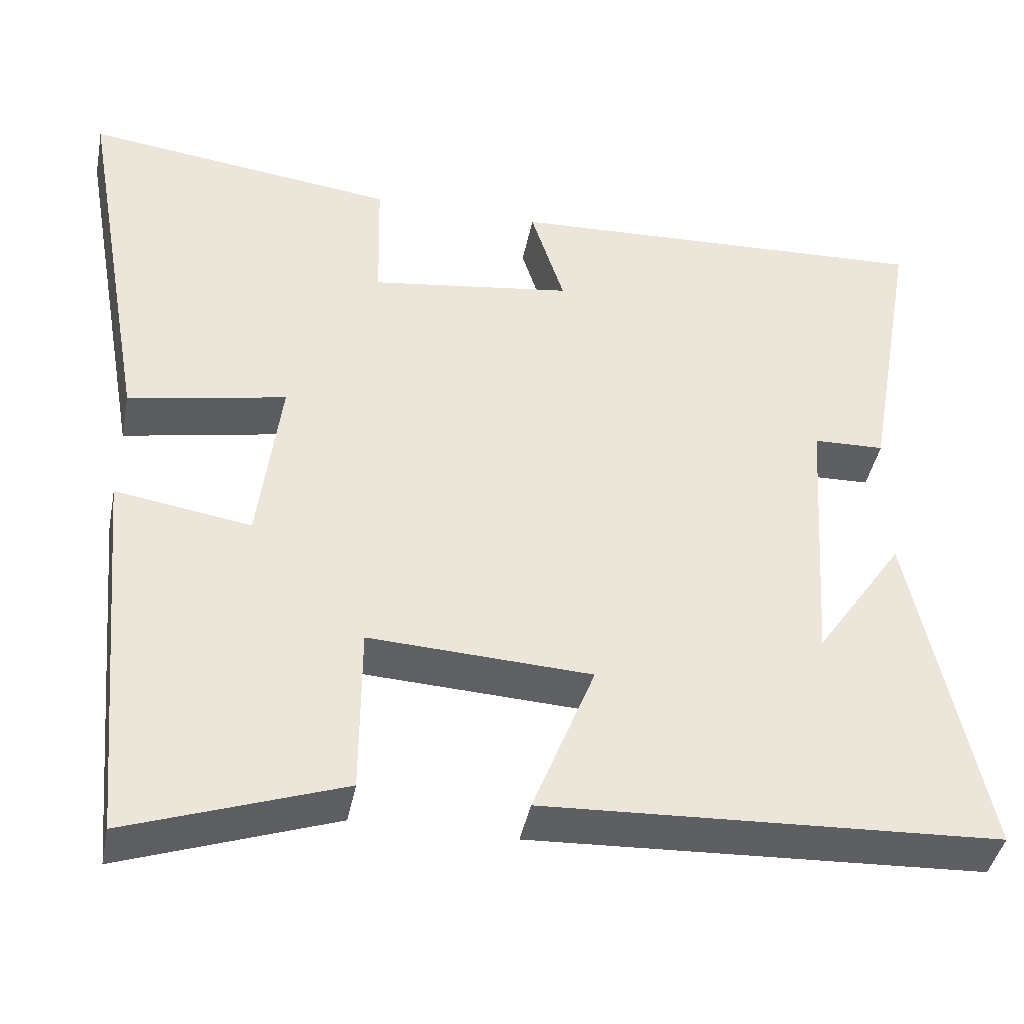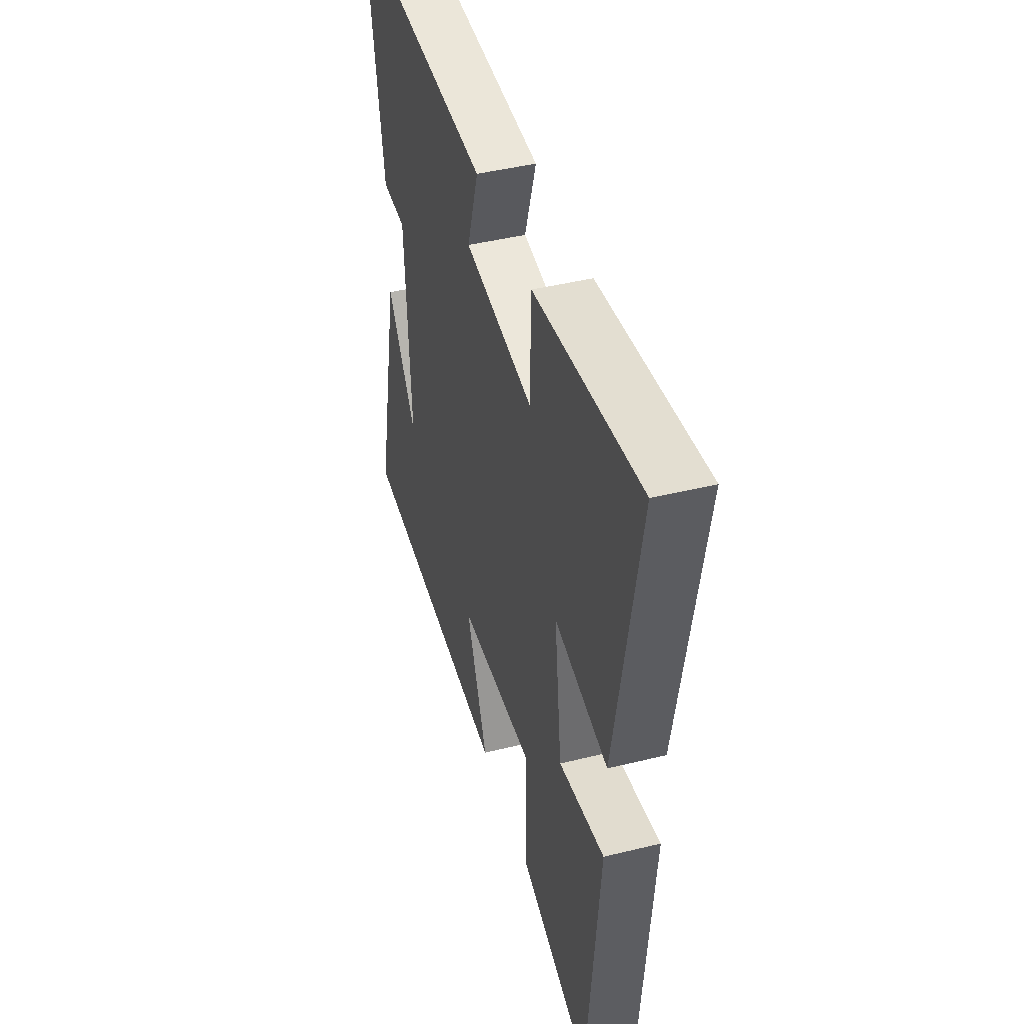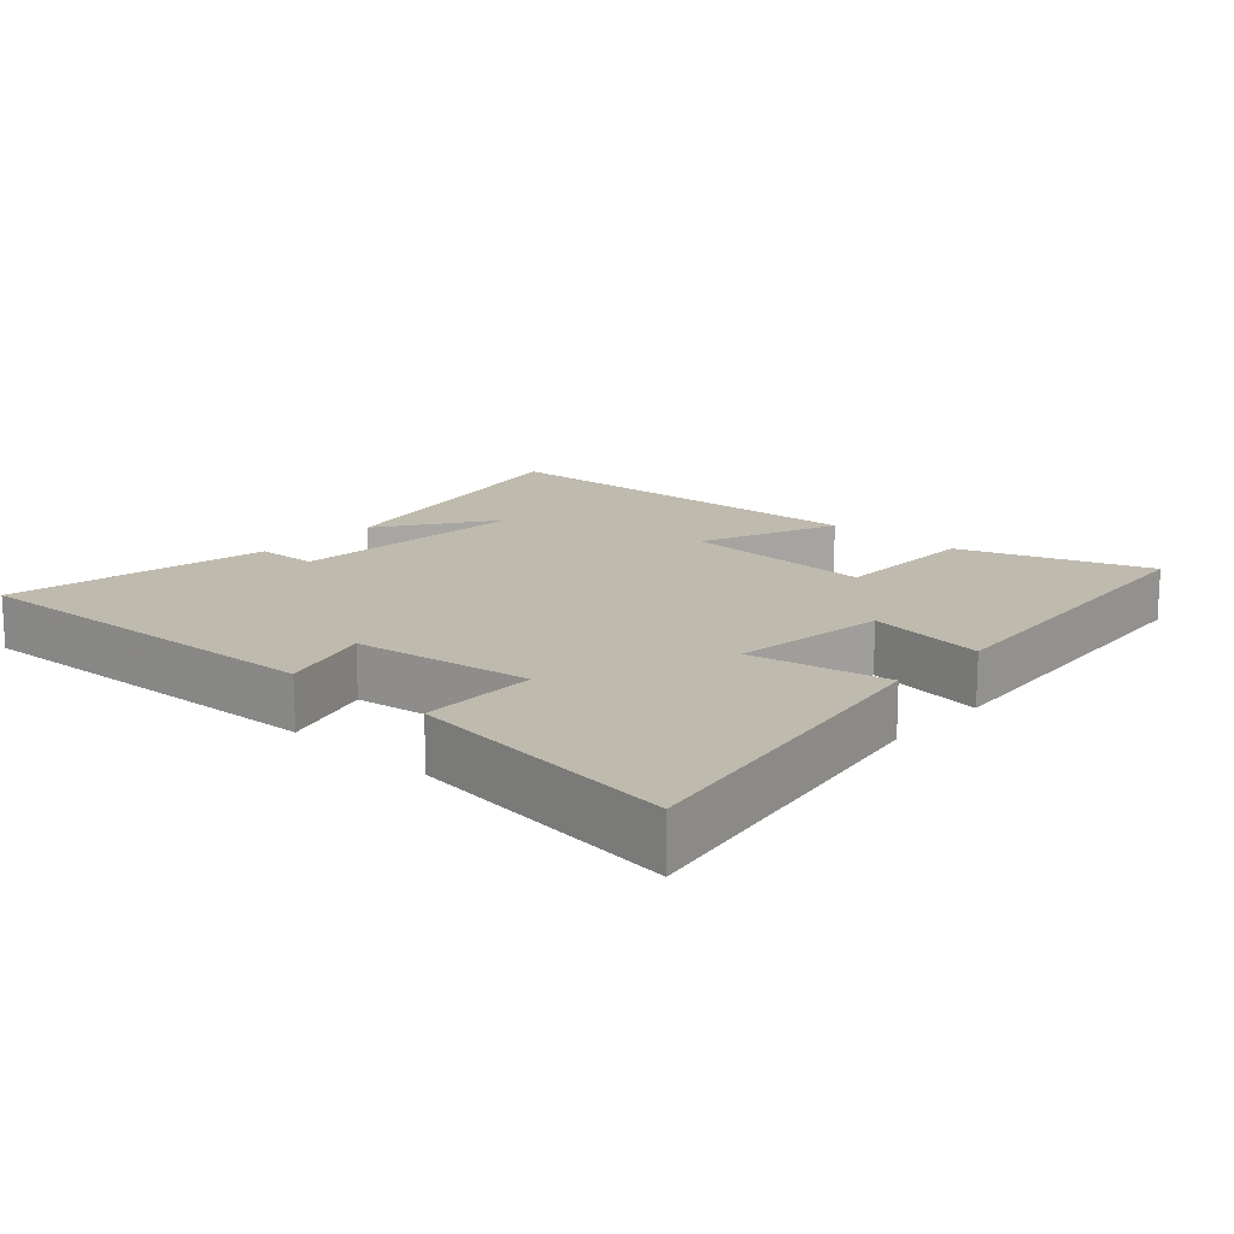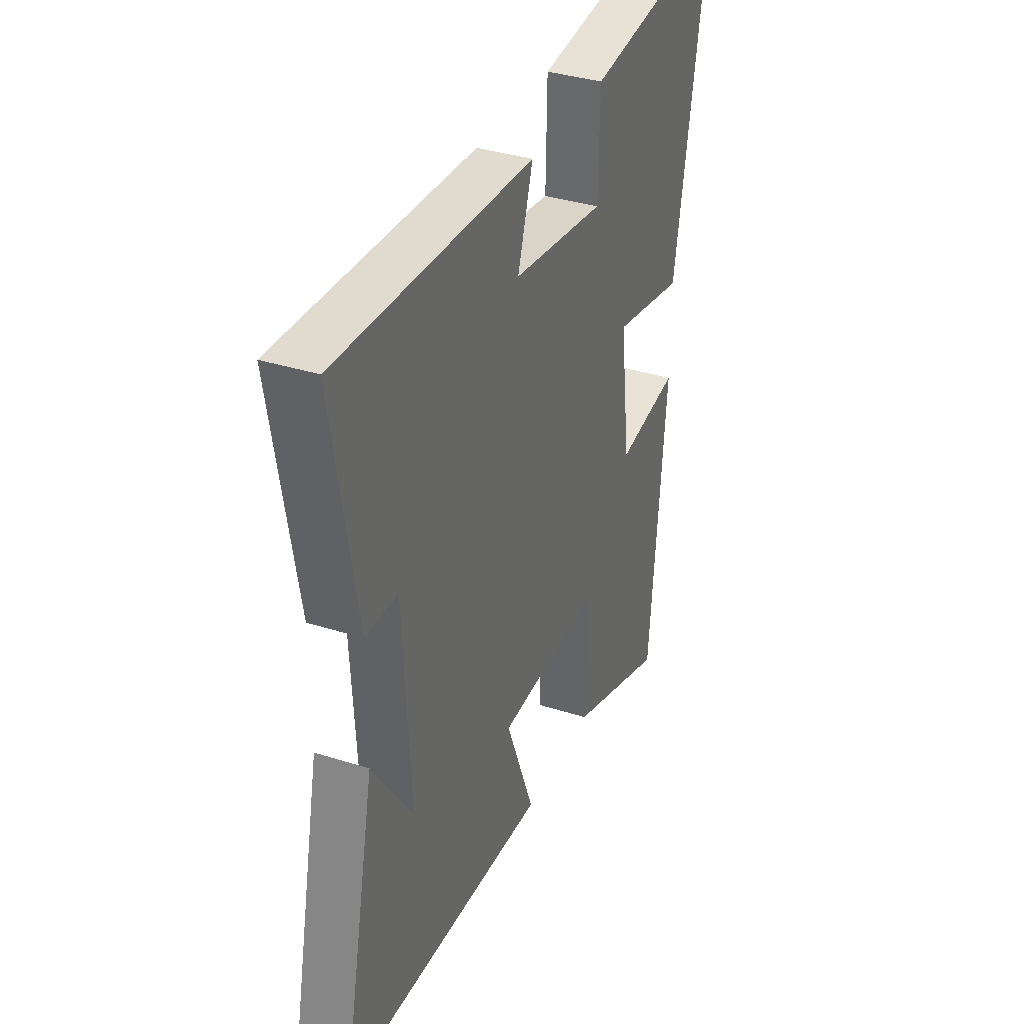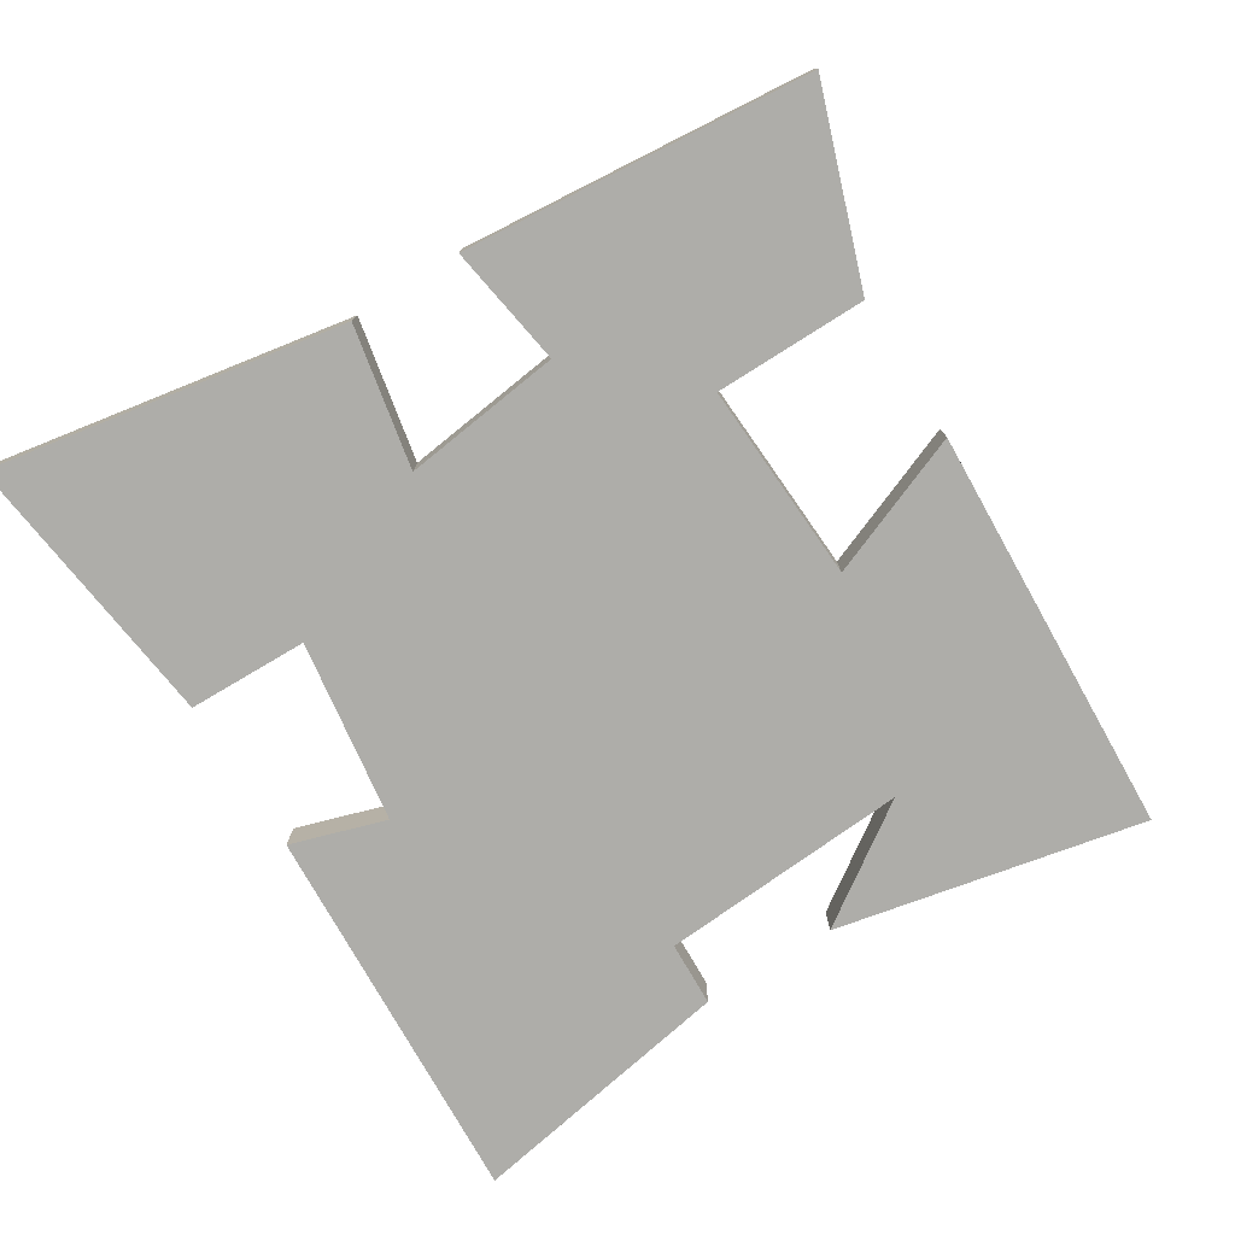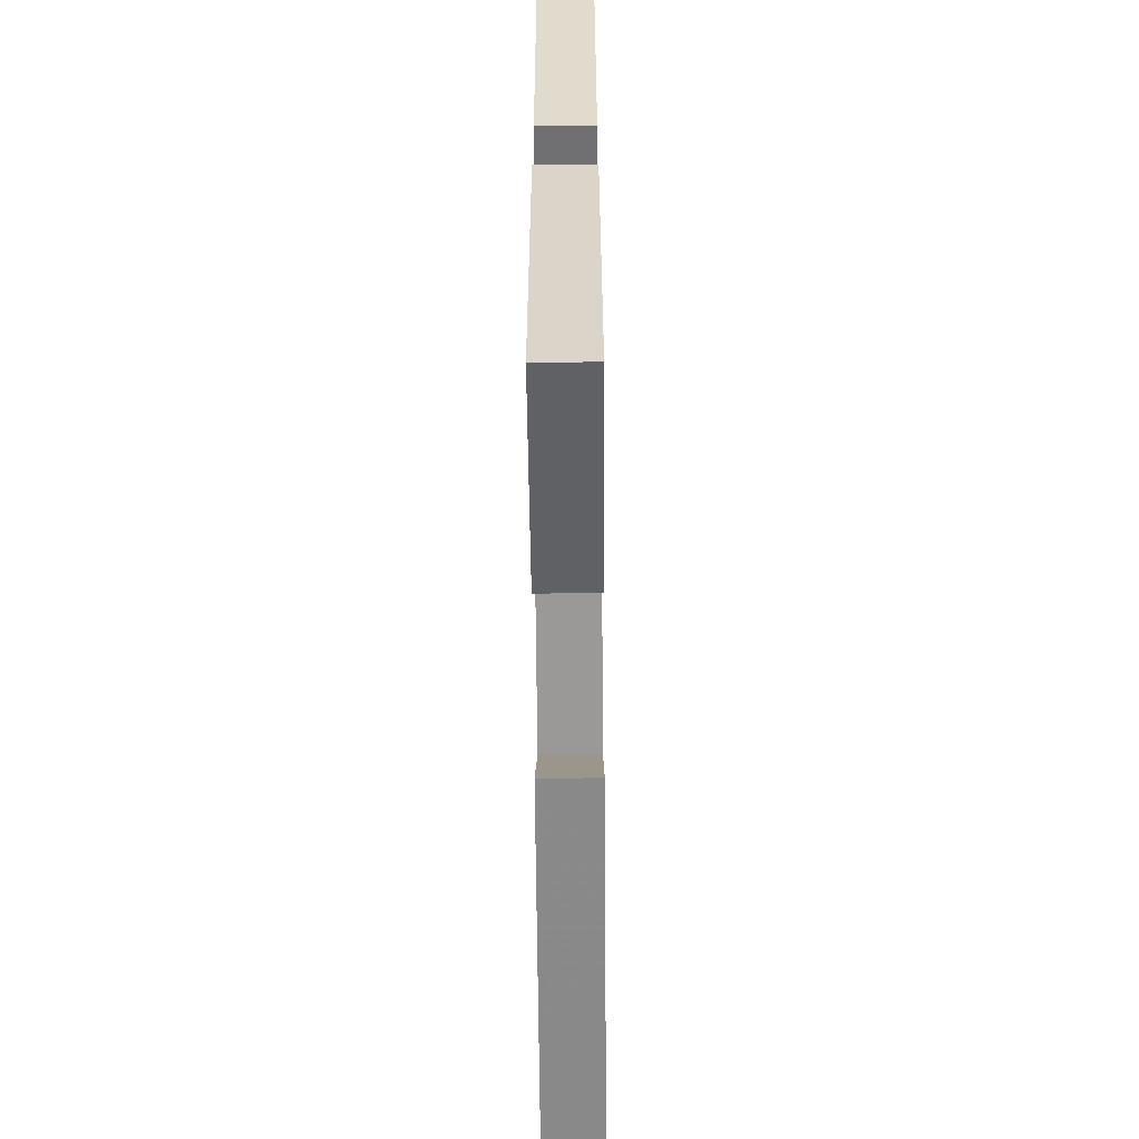
<metadata>
{"format":"obj","ext":"obj","renderer":"f3d","projection":"perspective","resolution":1024,"background":"white","views":[{"elev":-41.8,"azim":168.9,"up":"+Z"},{"elev":43.9,"azim":73.8,"up":"+Z"},{"elev":15.5,"azim":42.5,"up":"+Y"},{"elev":35.6,"azim":-67.2,"up":"+Z"},{"elev":-77.1,"azim":122.0,"up":"+Y"},{"elev":-66.1,"azim":90.5,"up":"+Z"}]}
</metadata>
<code>
v 0.455 0.07 -0.595
v 0.185 0.07 -0.5
v 0.184 0.07 -0.285
v -0.096 0.07 -0.299
v -0.017 0.07 -0.5
v -0.591 0.07 -0.472
v -0.5 0.07 -0.04
v -0.388 0.07 -0.205
v -0.41 0.07 0.145
v -0.5 0.07 0.148
v -0.566 0.07 0.525
v -0.024 0.07 0.5
v -0.066 0.07 0.367
v 0.19 0.07 0.331
v 0.194 0.07 0.5
v 0.588 0.07 0.55
v 0.5 0.07 0.053
v 0.301 0.07 0.092
v 0.329 0.07 -0.132
v 0.5 0.07 -0.105
v 0.455 0 -0.595
v 0.185 0 -0.5
v 0.184 0 -0.285
v -0.096 0 -0.299
v -0.017 0 -0.5
v -0.591 0 -0.472
v -0.5 0 -0.04
v -0.388 0 -0.205
v -0.41 0 0.145
v -0.5 0 0.148
v -0.566 0 0.525
v -0.024 0 0.5
v -0.066 0 0.367
v 0.19 0 0.331
v 0.194 0 0.5
v 0.588 0 0.55
v 0.5 0 0.053
v 0.301 0 0.092
v 0.329 0 -0.132
v 0.5 0 -0.105
f 1 2 3
f 20 1 3
f 19 20 3
f 18 19 3 4
f 16 17 18
f 15 16 18
f 14 15 18
f 13 14 18 4
f 11 12 13
f 10 11 13
f 9 10 13
f 8 9 13 4
f 6 7 8
f 4 5 6 8
f 23 22 21
f 23 21 40
f 23 40 39
f 24 23 39 38
f 38 37 36
f 38 36 35
f 38 35 34
f 24 38 34 33
f 33 32 31
f 33 31 30
f 33 30 29
f 24 33 29 28
f 28 27 26
f 28 26 25 24
f 1 21 22 2
f 2 22 23 3
f 3 23 24 4
f 4 24 25 5
f 5 25 26 6
f 6 26 27 7
f 7 27 28 8
f 8 28 29 9
f 9 29 30 10
f 10 30 31 11
f 11 31 32 12
f 12 32 33 13
f 13 33 34 14
f 14 34 35 15
f 15 35 36 16
f 16 36 37 17
f 17 37 38 18
f 18 38 39 19
f 19 39 40 20
f 20 40 21 1

</code>
